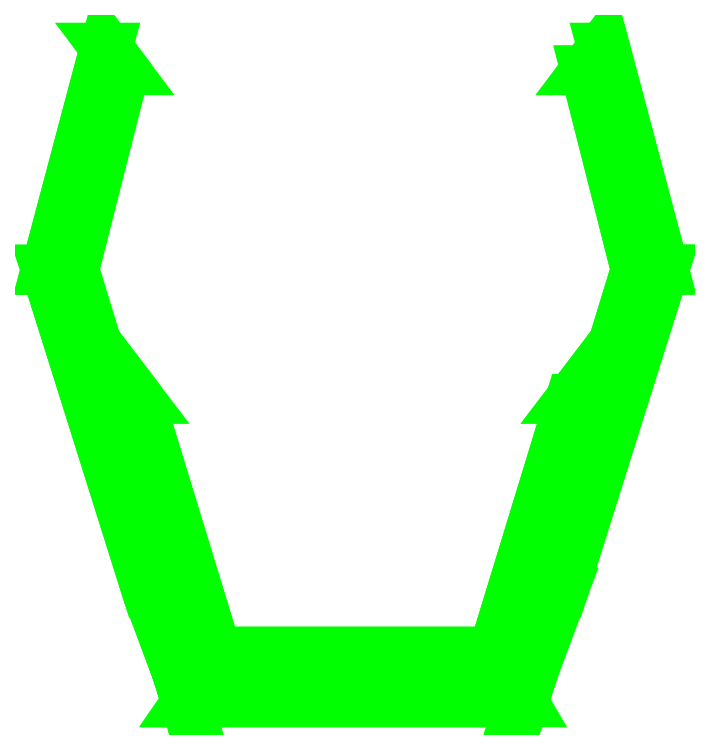
<metadata>
{"format":"dxf","ext":"dxf","renderer":"ezdxf+matplotlib","layout":"modelspace","background":"white","min_lineweight":24,"dpi":150}
</metadata>
<code>
0
SECTION
2
ENTITIES
0
3DFACE
8
TURRET_SCREENS
10
-0.5
20
-1.39
30
1.04
11
-0.6
21
-1.56
31
0.19
12
0.6
22
-1.56
32
0.19
13
0.5
23
-1.39
33
1.04
0
3DFACE
8
TURRET_SCREENS
10
0.5931
20
-1.55
30
0.19
11
-0.5931
21
-1.55
31
0.19
12
-0.4931
22
-1.38
32
1.04
13
0.4931
23
-1.38
33
1.04
0
3DFACE
8
TURRET_SCREENS
10
0.6
20
-1.56
30
0.19
11
-0.6
21
-1.56
31
0.19
12
-0.5931
22
-1.55
32
0.19
13
0.5931
23
-1.55
33
0.19
0
3DFACE
8
TURRET_SCREENS
10
0.4931
20
-1.38
30
1.04
11
-0.4931
21
-1.38
31
1.04
12
-0.5
22
-1.39
32
1.04
13
0.5
23
-1.39
33
1.04
0
3DFACE
8
TURRET_SCREENS
10
-1
20
-0.02
30
0.53
11
-1.09
21
-0.02
31
0.1
12
-0.88
22
0.77
32
0.1
13
-0.82
23
0.69
33
0.53
0
3DFACE
8
TURRET_SCREENS
10
-0.83
20
0.69
30
0.53
11
-0.89
21
0.77
31
0.1
12
-1.1
22
-0.02
32
0.1
13
-1.01
23
-0.02
33
0.53
0
3DFACE
8
TURRET_SCREENS
10
-0.88
20
0.77
30
0.1
11
-0.89
21
0.77
31
0.1
12
-0.83
22
0.69
32
0.53
13
-0.82
23
0.69
33
0.53
0
3DFACE
8
TURRET_SCREENS
10
-1.09
20
-0.02
30
0.1
11
-1.1
21
-0.02
31
0.1
12
-0.89
22
0.77
32
0.1
13
-0.88
23
0.77
33
0.1
0
3DFACE
8
TURRET_SCREENS
10
-0.82
20
0.69
30
0.53
11
-0.83
21
0.69
31
0.53
12
-1.01
22
-0.02
32
0.53
13
-1
23
-0.02
33
0.53
0
3DFACE
8
TURRET_SCREENS
10
1.01
20
-0.02
30
0.53
11
1.1
21
-0.02
31
0.1
12
0.89
22
0.77
32
0.1
13
0.83
23
0.69
33
0.53
0
3DFACE
8
TURRET_SCREENS
10
0.82
20
0.69
30
0.53
11
0.88
21
0.77
31
0.1
12
1.09
22
-0.02
32
0.1
13
1
23
-0.02
33
0.53
0
3DFACE
8
TURRET_SCREENS
10
1.1
20
-0.02
30
0.1
11
1.09
21
-0.02
31
0.1
12
0.88
22
0.77
32
0.1
13
0.89
23
0.77
33
0.1
0
3DFACE
8
TURRET_SCREENS
10
0.89
20
0.77
30
0.1
11
0.88
21
0.77
31
0.1
12
0.82
22
0.69
32
0.53
13
0.83
23
0.69
33
0.53
0
3DFACE
8
TURRET_SCREENS
10
0.83
20
0.69
30
0.53
11
0.82
21
0.69
31
0.53
12
1
22
-0.02
32
0.53
13
1.01
23
-0.02
33
0.53
0
3DFACE
8
TURRET_SCREENS
10
-0.9205
20
-0.28
30
0.53
11
-0.6244
21
-1.45
31
0.19
12
-1.09
22
-0.02
32
0.1
13
-1
23
-0.02
33
0.53
0
3DFACE
8
TURRET_SCREENS
10
-1.01
20
-0.02
30
0.53
11
-1.1
21
-0.02
31
0.1
12
-0.6344
22
-1.45
32
0.19
13
-0.9305
23
-0.28
33
0.53
0
3DFACE
8
TURRET_SCREENS
10
-1.1
20
-0.02
30
0.1
11
-1.09
21
-0.02
31
0.1
12
-0.7288
22
-1.17
32
0.1
13
-0.7388
23
-1.17
33
0.1
0
3DFACE
8
TURRET_SCREENS
10
1
20
-0.02
30
0.53
11
1.09
21
-0.02
31
0.1
12
0.6244
22
-1.45
32
0.19
13
0.9205
23
-0.28
33
0.53
0
3DFACE
8
TURRET_SCREENS
10
0.9305
20
-0.28
30
0.53
11
0.6344
21
-1.45
31
0.19
12
1.1
22
-0.02
32
0.1
13
1.01
23
-0.02
33
0.53
0
3DFACE
8
TURRET_SCREENS
10
1.09
20
-0.02
30
0.1
11
1.1
21
-0.02
31
0.1
12
0.7388
22
-1.17
32
0.1
13
0.7288
23
-1.17
33
0.1
0
3DFACE
8
TURRET_SCREENS
10
0.7288
20
-1.17
30
0.1
11
0.7388
21
-1.17
31
0.1
12
0.6344
22
-1.45
32
0.19
13
0.6244
23
-1.45
33
0.19
0
3DFACE
8
TURRET_SCREENS
10
0.6244
20
-1.45
30
0.19
11
0.6344
21
-1.45
31
0.19
12
0.6
22
-1.56
32
0.19
13
0.5931
23
-1.55
33
0.19
0
3DFACE
8
TURRET_SCREENS
10
-0.7388
20
-1.17
30
0.1
11
-0.7288
21
-1.17
31
0.1
12
-0.6244
22
-1.45
32
0.19
13
-0.6344
23
-1.45
33
0.19
0
3DFACE
8
TURRET_SCREENS
10
-0.6344
20
-1.45
30
0.19
11
-0.6244
21
-1.45
31
0.19
12
-0.5931
22
-1.55
32
0.19
13
-0.6
23
-1.56
33
0.19
0
3DFACE
8
TURRET_SCREENS
10
-0.6244
20
-1.45
30
0.19
11
-0.7288
21
-1.17
31
0.1
12
-1.09
22
-0.02
32
0.1
13
-1.09
23
-0.02
33
0.1
0
3DFACE
8
TURRET_SCREENS
10
-1.1
20
-0.02
30
0.1
11
-1.1
21
-0.02
31
0.1
12
-0.7388
22
-1.17
32
0.1
13
-0.6344
23
-1.45
33
0.19
0
3DFACE
8
TURRET_SCREENS
10
0.6344
20
-1.45
30
0.19
11
0.7388
21
-1.17
31
0.1
12
1.1
22
-0.02
32
0.1
13
1.1
23
-0.02
33
0.1
0
3DFACE
8
TURRET_SCREENS
10
1.09
20
-0.02
30
0.1
11
1.09
21
-0.02
31
0.1
12
0.7288
22
-1.17
32
0.1
13
0.6244
23
-1.45
33
0.19
0
3DFACE
8
TURRET_SCREENS
10
0.9305
20
-0.28
30
0.53
11
0.6
21
-1.56
31
0.19
12
0.6344
22
-1.45
32
0.19
13
0.6344
23
-1.45
33
0.19
0
3DFACE
8
TURRET_SCREENS
10
0.6245
20
-1.45
30
0.19
11
0.6245
21
-1.45
31
0.19
12
0.5931
22
-1.55
32
0.19
13
0.9205
23
-0.28
33
0.53
0
3DFACE
8
TURRET_SCREENS
10
-0.6344
20
-1.45
30
0.19
11
-0.6344
21
-1.45
31
0.19
12
-0.6
22
-1.56
32
0.19
13
-0.9305
23
-0.28
33
0.53
0
3DFACE
8
TURRET_SCREENS
10
-0.9205
20
-0.28
30
0.53
11
-0.5931
21
-1.55
31
0.19
12
-0.6245
22
-1.45
32
0.19
13
-0.6245
23
-1.45
33
0.19
0
3DFACE
8
TURRET_SCREENS
10
-1
20
-0.02
30
0.53
11
-1.01
21
-0.02
31
0.53
12
-0.9305
22
-0.28
32
0.53
13
-0.9205
23
-0.28
33
0.53
0
3DFACE
8
TURRET_SCREENS
10
1.01
20
-0.02
30
0.53
11
1
21
-0.02
31
0.53
12
0.9205
22
-0.28
32
0.53
13
0.9305
23
-0.28
33
0.53
0
3DFACE
8
TURRET_SCREENS
10
-0.9205
20
-0.28
30
0.53
11
-0.9305
21
-0.28
31
0.53
12
-0.7782
22
-0.48
32
1.04
13
-0.7682
23
-0.48
33
1.04
0
3DFACE
8
TURRET_SCREENS
10
0.9305
20
-0.28
30
0.53
11
0.9205
21
-0.28
31
0.53
12
0.7682
22
-0.48
32
1.04
13
0.7782
23
-0.48
33
1.04
0
3DFACE
8
TURRET_SCREENS
10
0.7782
20
-0.48
30
1.04
11
0.7682
21
-0.48
31
1.04
12
0.4931
22
-1.38
32
1.04
13
0.5
23
-1.39
33
1.04
0
3DFACE
8
TURRET_SCREENS
10
-0.7682
20
-0.48
30
1.04
11
-0.7782
21
-0.48
31
1.04
12
-0.5
22
-1.39
32
1.04
13
-0.4931
23
-1.38
33
1.04
0
3DFACE
8
TURRET_SCREENS
10
-0.5931
20
-1.55
30
0.19
11
-0.9205
21
-0.28
31
0.53
12
-0.7682
22
-0.48
32
1.04
13
-0.4931
23
-1.38
33
1.04
0
3DFACE
8
TURRET_SCREENS
10
-0.9305
20
-0.28
30
0.53
11
-0.6
21
-1.56
31
0.19
12
-0.5
22
-1.39
32
1.04
13
-0.7782
23
-0.48
33
1.04
0
3DFACE
8
TURRET_SCREENS
10
0.6
20
-1.56
30
0.19
11
0.9305
21
-0.28
31
0.53
12
0.7782
22
-0.48
32
1.04
13
0.5
23
-1.39
33
1.04
0
3DFACE
8
TURRET_SCREENS
10
0.9205
20
-0.28
30
0.53
11
0.5931
21
-1.55
31
0.19
12
0.4931
22
-1.38
32
1.04
13
0.7682
23
-0.48
33
1.04
0
VIEWPORT
8
0
10
144.7
20
101.2
30
0
40
391.1
41
222.2
68
     2
69
     1
0
VIEWPORT
8
0
10
139.2
20
100.8
30
0
40
222.8
41
161.3
68
     1
69
     2
0
ENDSEC
0
EOF

</code>
